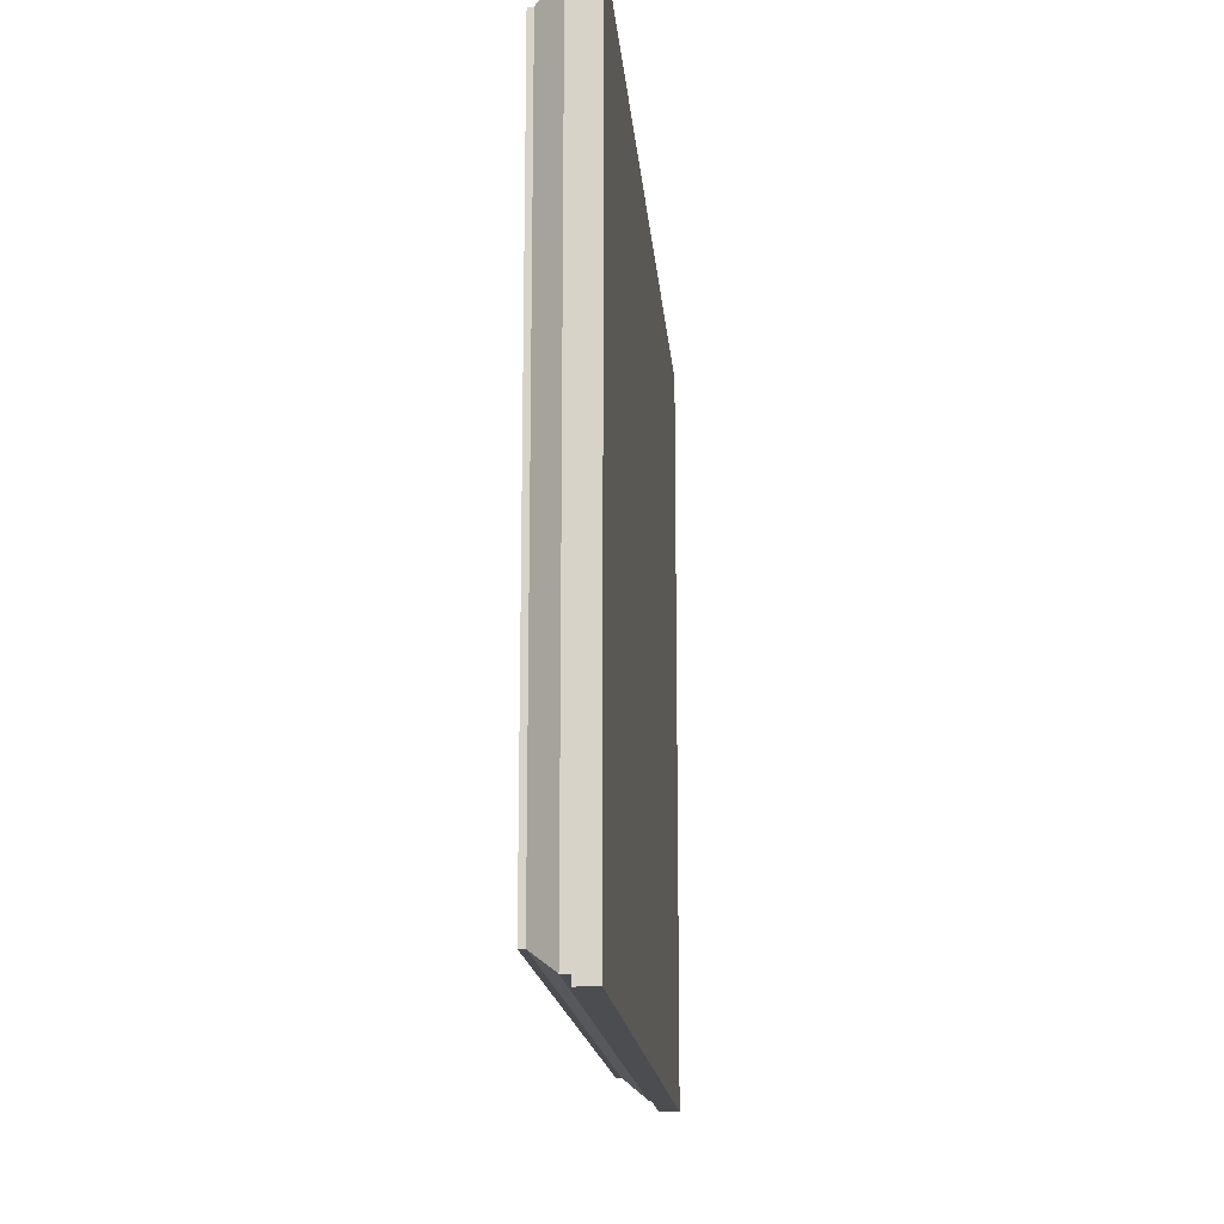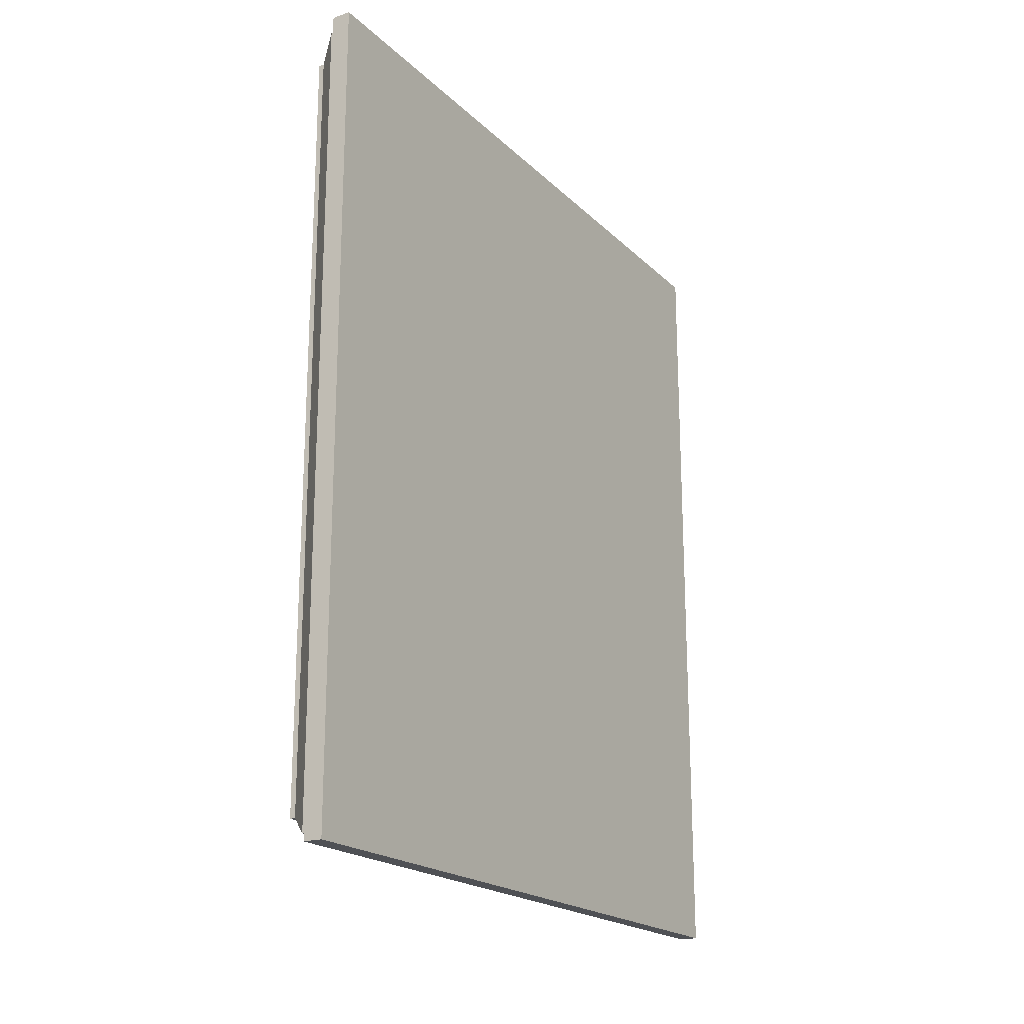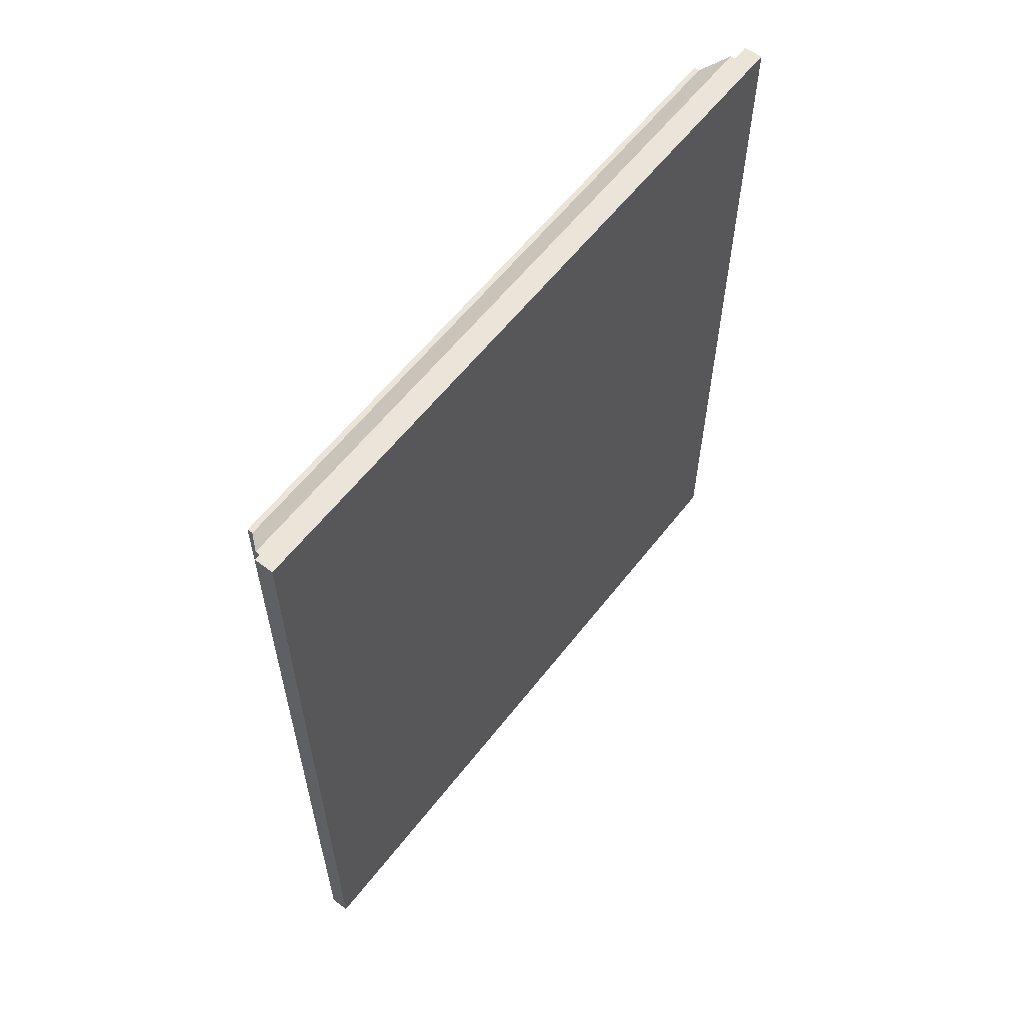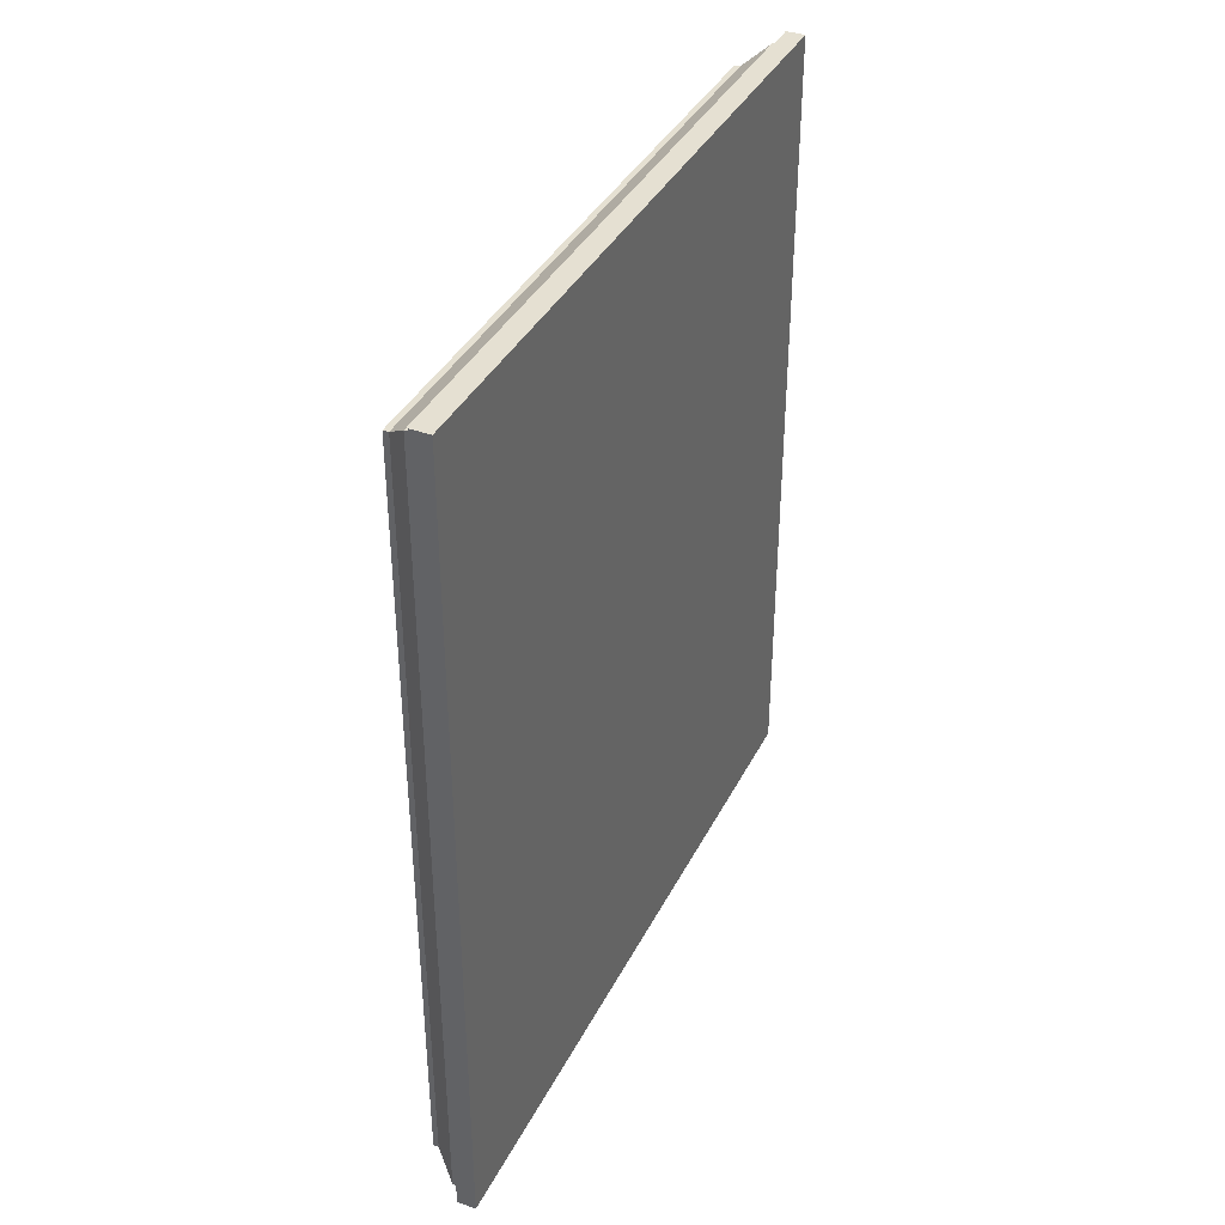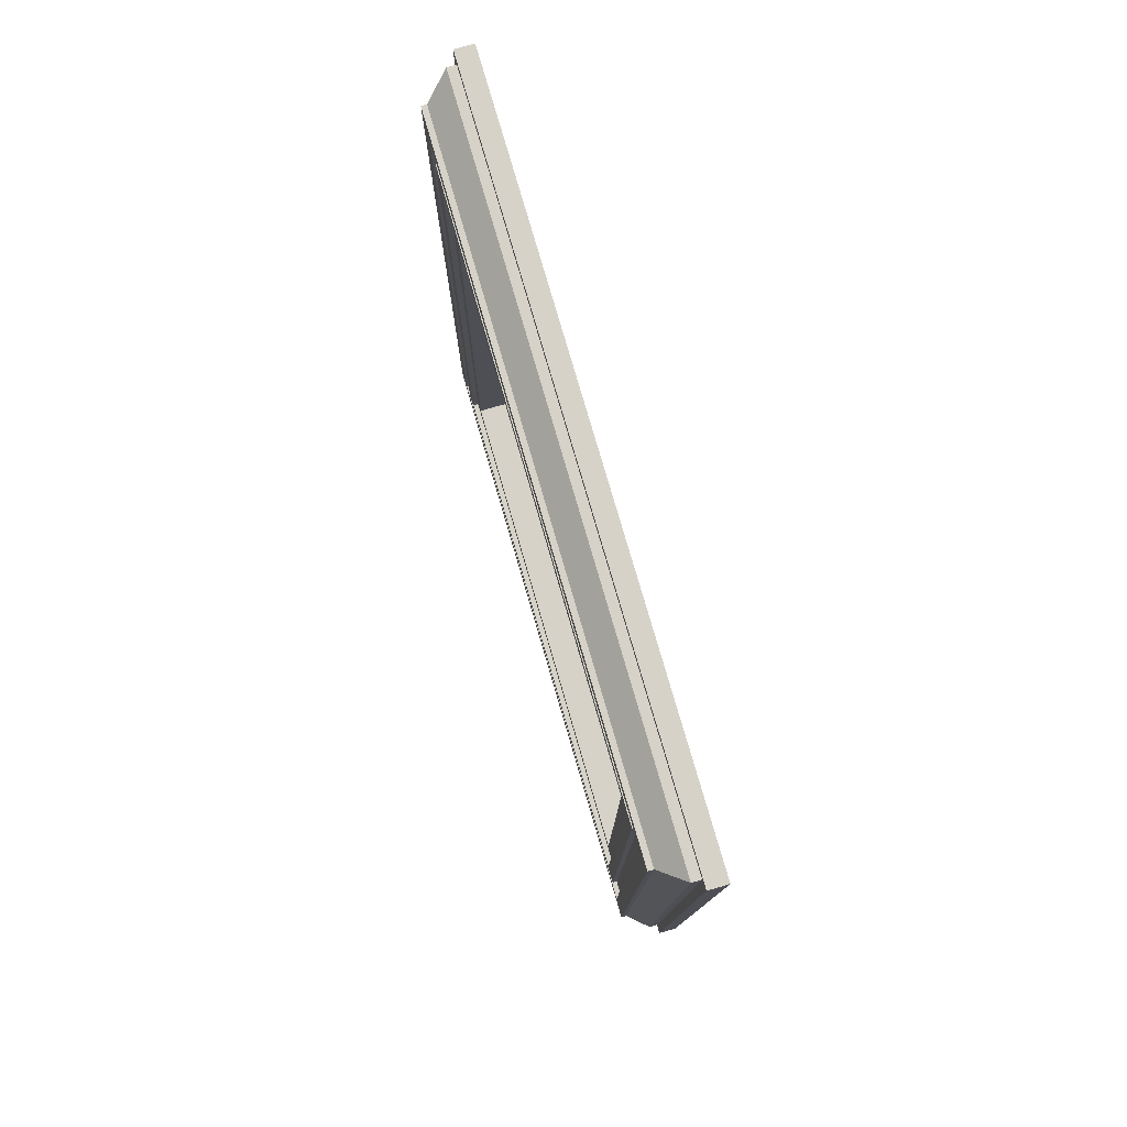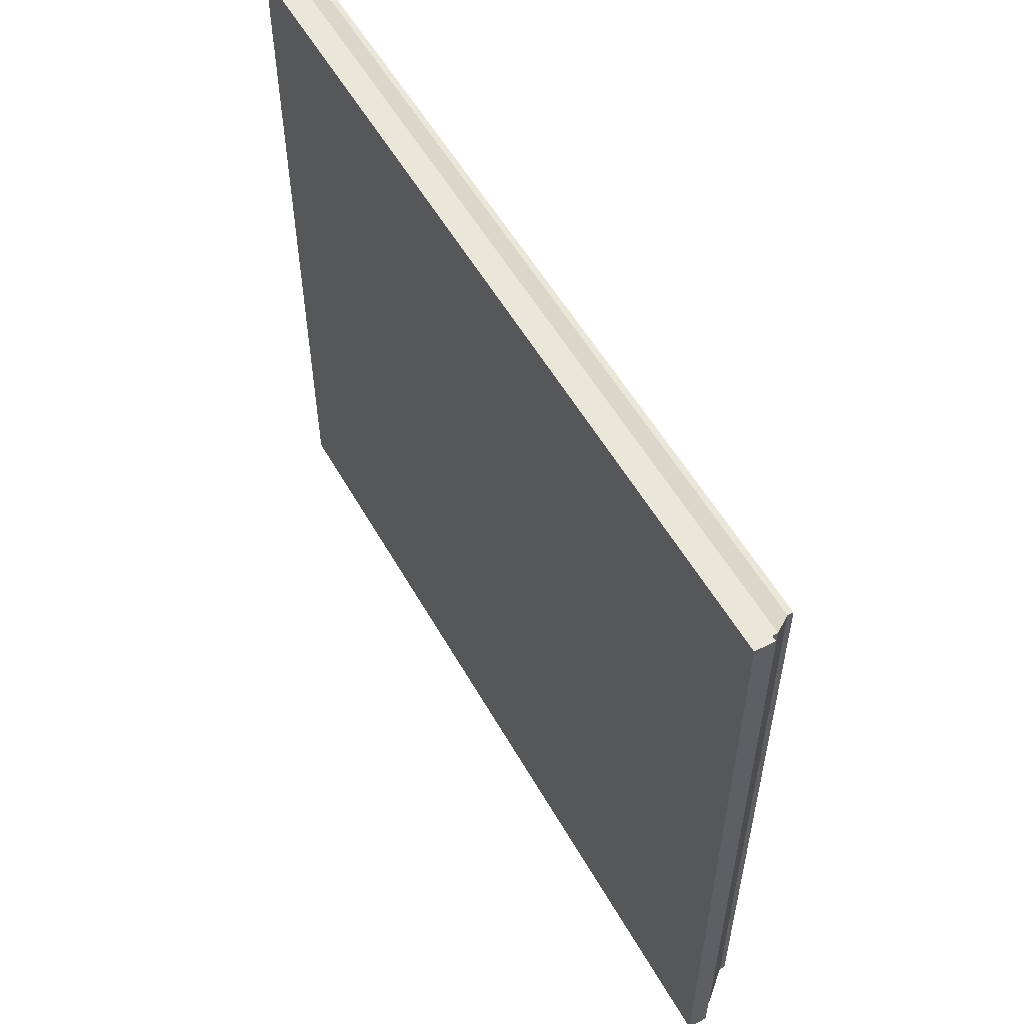
<metadata>
{"format":"obj","ext":"obj","renderer":"f3d","projection":"perspective","resolution":1024,"background":"white","views":[{"elev":-16.0,"azim":-175.3,"up":"+Z"},{"elev":-20.0,"azim":-148.6,"up":"+Y"},{"elev":59.5,"azim":-142.4,"up":"+Y"},{"elev":37.7,"azim":-155.6,"up":"+Y"},{"elev":78.1,"azim":163.8,"up":"+Y"},{"elev":55.0,"azim":-29.1,"up":"+Z"}]}
</metadata>
<code>
v  -24.87 730.6 316.3
v  -24.87 730.6 -316.3
v  -8.133 730.6 -316.3
v  -8.133 730.6 316.3
v  -18.37 90.91 230.1
v  -18.37 90.91 -225
v  20.12 90.91 -225
v  20.12 90.91 230.1
v  -18.37 646.2 -225
v  -18.37 646.2 230.1
v  20.12 646.2 230.1
v  20.12 646.2 -225
v  -8.133 0 316.3
v  -24.87 0 316.3
v  -24.87 0 -316.3
v  -8.133 0 -316.3
v  -8.133 722.3 308
v  -8.133 722.3 -308
v  -8.133 8.367 -308
v  -8.133 8.367 308
v  -0.1331 8.367 308
v  -0.1331 8.367 -308
v  -0.1331 722.3 -308
v  -0.1331 722.3 308
v  20.12 24.86 291.5
v  20.12 705.8 291.5
v  20.12 705.8 -291.5
v  20.12 24.86 -291.5
v  20.12 672.4 258.1
v  20.12 42.98 273.4
v  20.12 687.7 273.4
v  20.12 687.7 -273.4
v  20.12 672.4 -258.1
v  20.12 58.27 -258.1
v  20.12 42.98 -273.4
v  20.12 58.27 258.1
v  20.12 73.34 243
v  20.12 657.3 243
v  20.12 657.3 -243
v  20.12 73.34 -243
v  24.87 687.7 273.4
v  24.87 24.86 291.5
v  24.87 705.8 291.5
v  24.87 705.8 -291.5
v  24.87 687.7 -273.4
v  24.87 42.98 -273.4
v  24.87 24.86 -291.5
v  24.87 42.98 273.4
v  24.87 657.3 243
v  24.87 58.27 258.1
v  24.87 672.4 258.1
v  24.87 672.4 -258.1
v  24.87 657.3 -243
v  24.87 73.34 -243
v  24.87 58.27 -258.1
v  24.87 73.34 243
g Layer0_001
f 1 2 3 4
f 5 6 7 8
f 9 10 11 12
f 5 8 11 10
f 13 14 1 4
f 7 6 9 12
f 15 16 3 2
f 5 10 9 6
f 15 14 13 16
f 17 13 4 3
f 18 17 3 19
f 19 3 16 20
f 20 16 13 17
f 19 20 21 22
f 19 22 23 18
f 17 18 23 24
f 21 20 17 24
f 25 21 24 26
f 24 23 27 26
f 22 21 25 28
f 23 22 28 27
f 1 14 15 2
f 29 30 31 32
f 33 29 32 34
f 34 32 35 36
f 36 35 30 29
f 11 37 38 39
f 12 11 39 7
f 7 39 40 8
f 8 40 37 11
f 41 42 43 44
f 45 41 44 46
f 46 44 47 48
f 48 47 42 41
f 28 47 44 27
f 28 25 42 47
f 42 25 26 43
f 26 27 44 43
f 32 31 41 45
f 30 48 41 31
f 30 35 46 48
f 46 35 32 45
f 49 50 51 52
f 53 49 52 54
f 54 52 55 56
f 56 55 50 49
f 50 36 29 51
f 29 33 52 51
f 34 55 52 33
f 34 36 50 55
f 37 40 54 56
f 54 40 39 53
f 39 38 49 53
f 37 56 49 38

</code>
